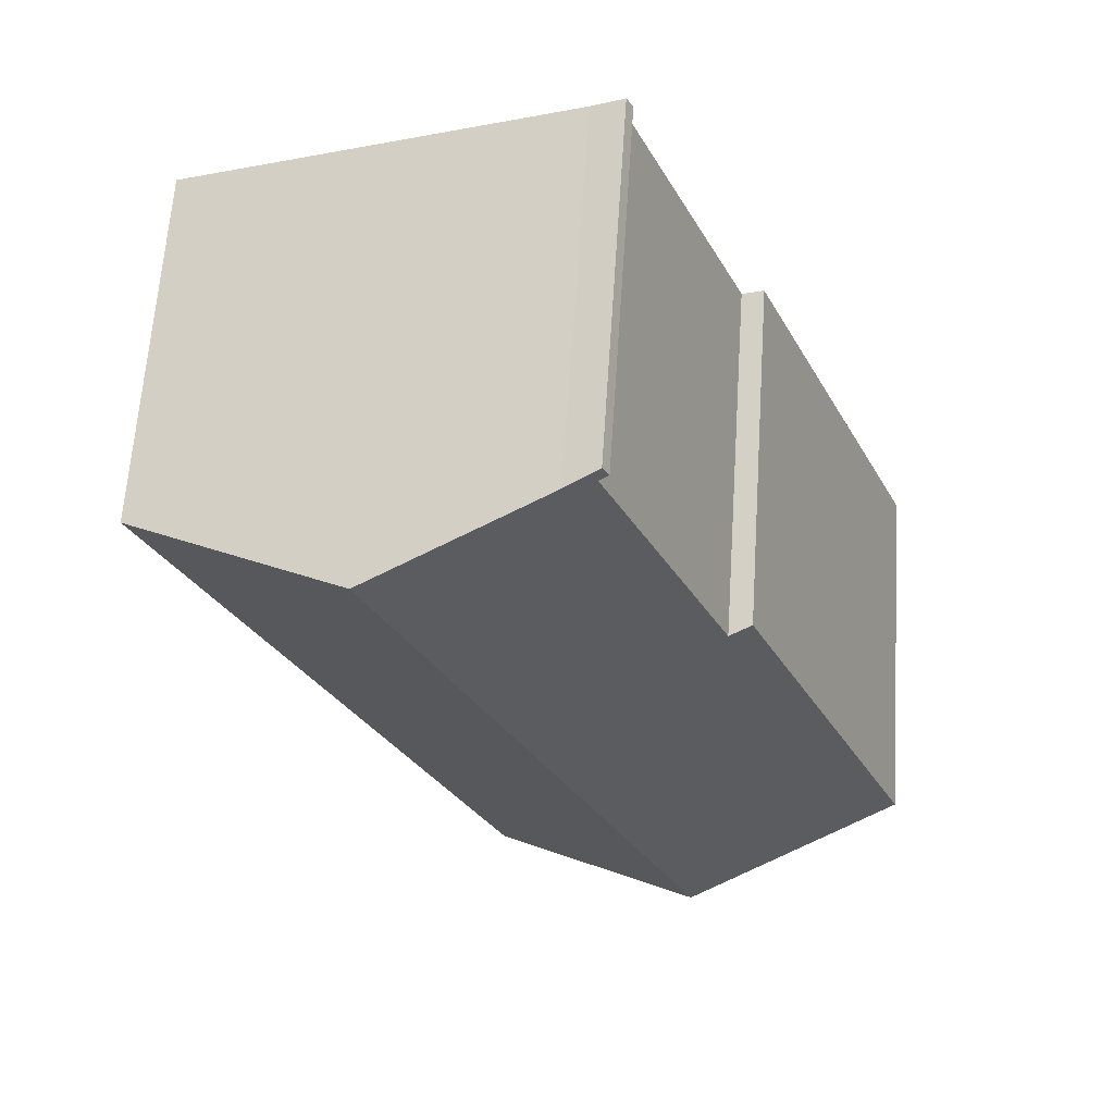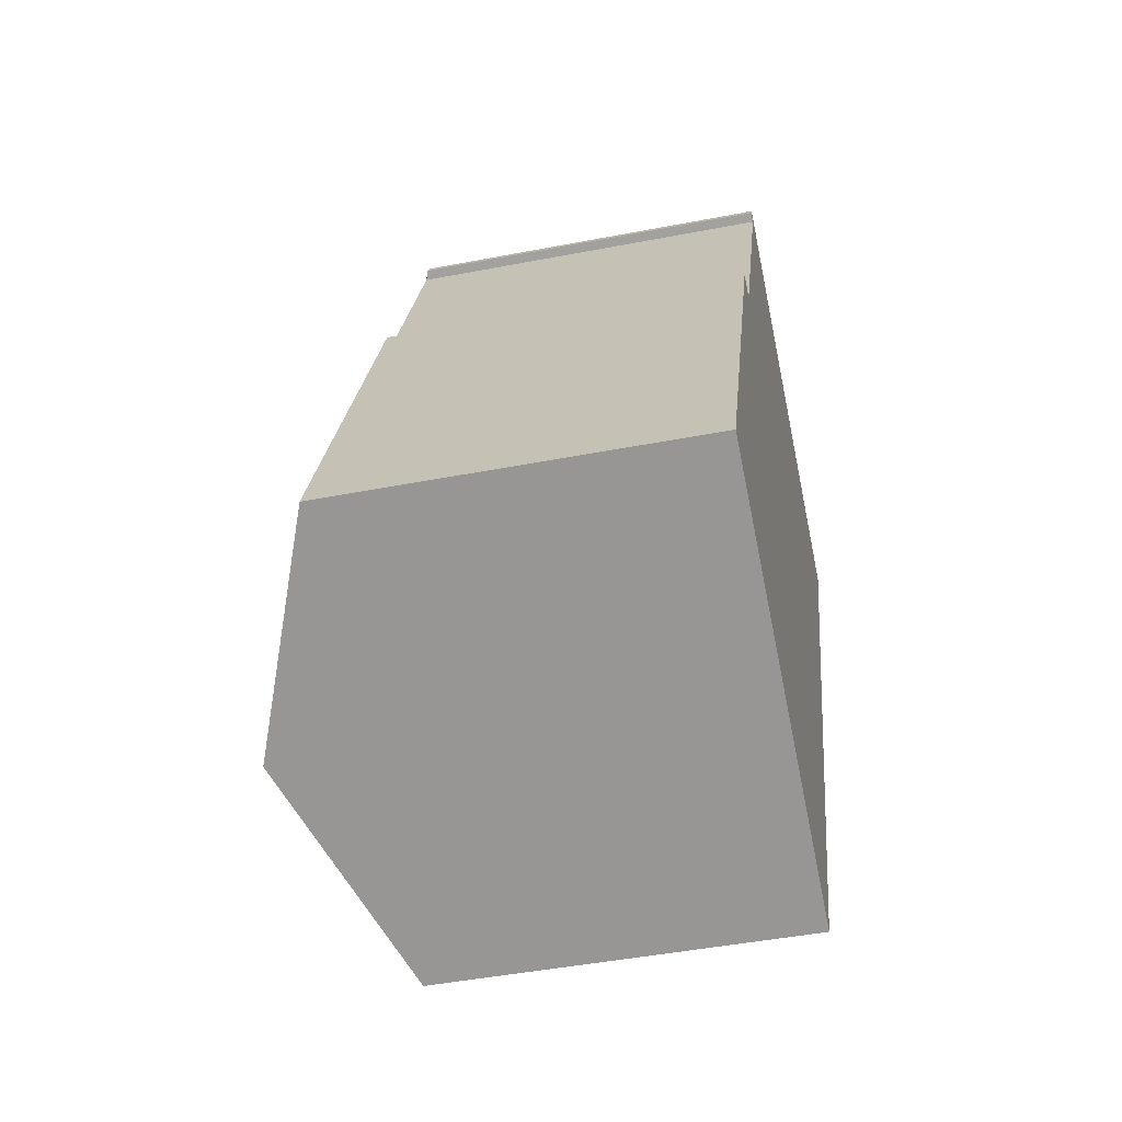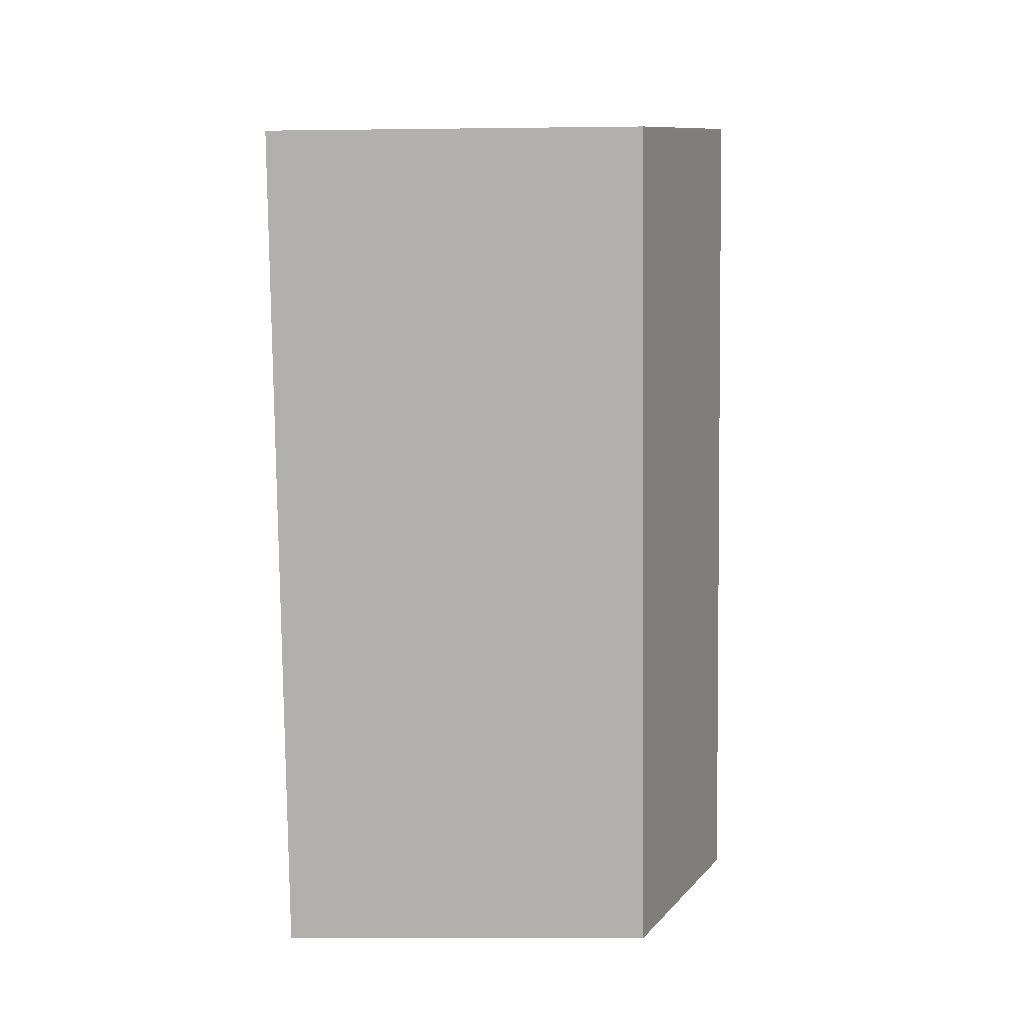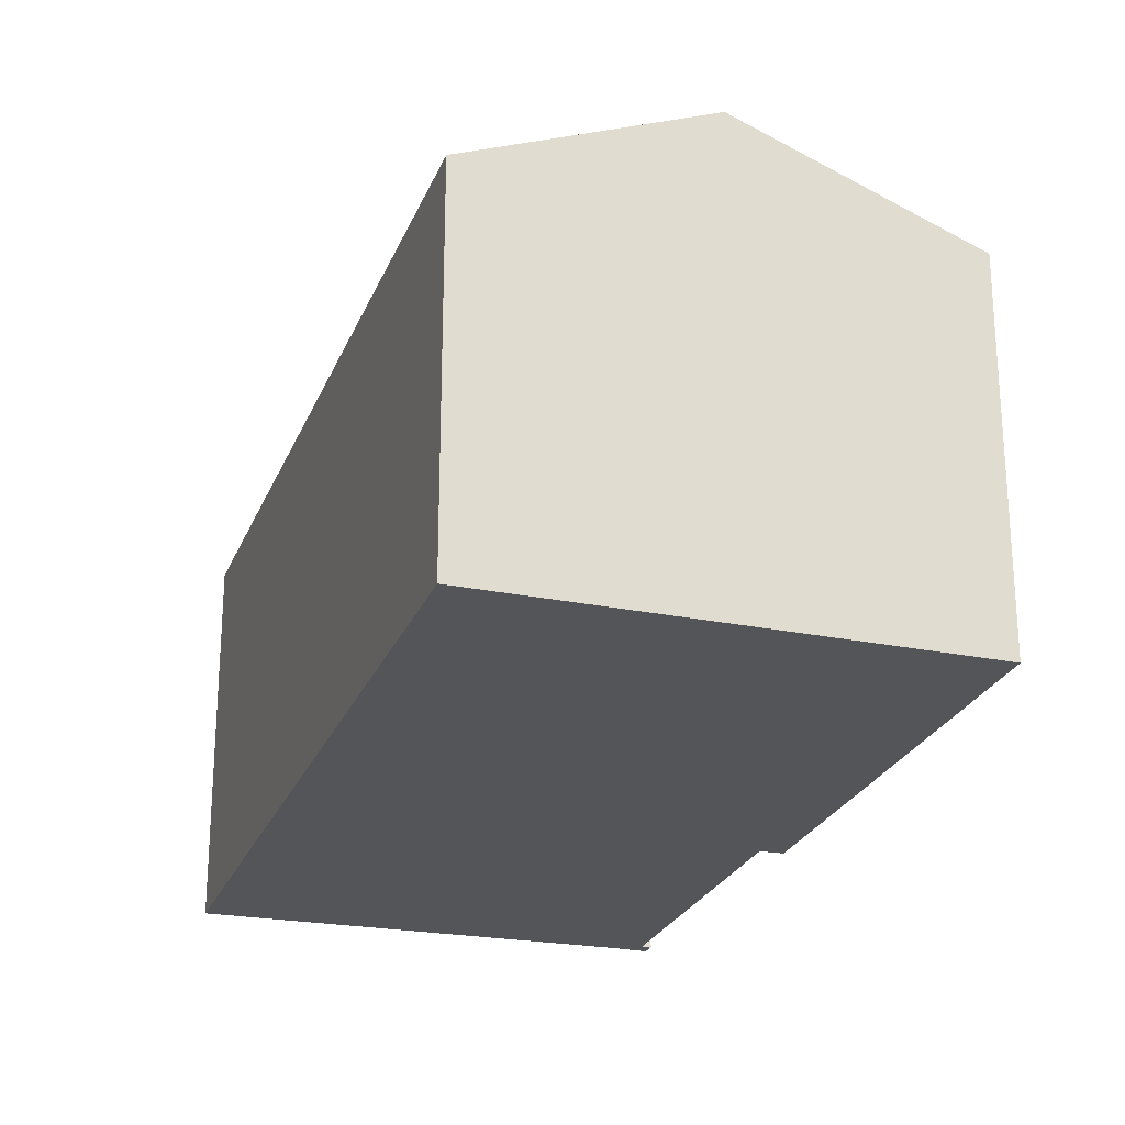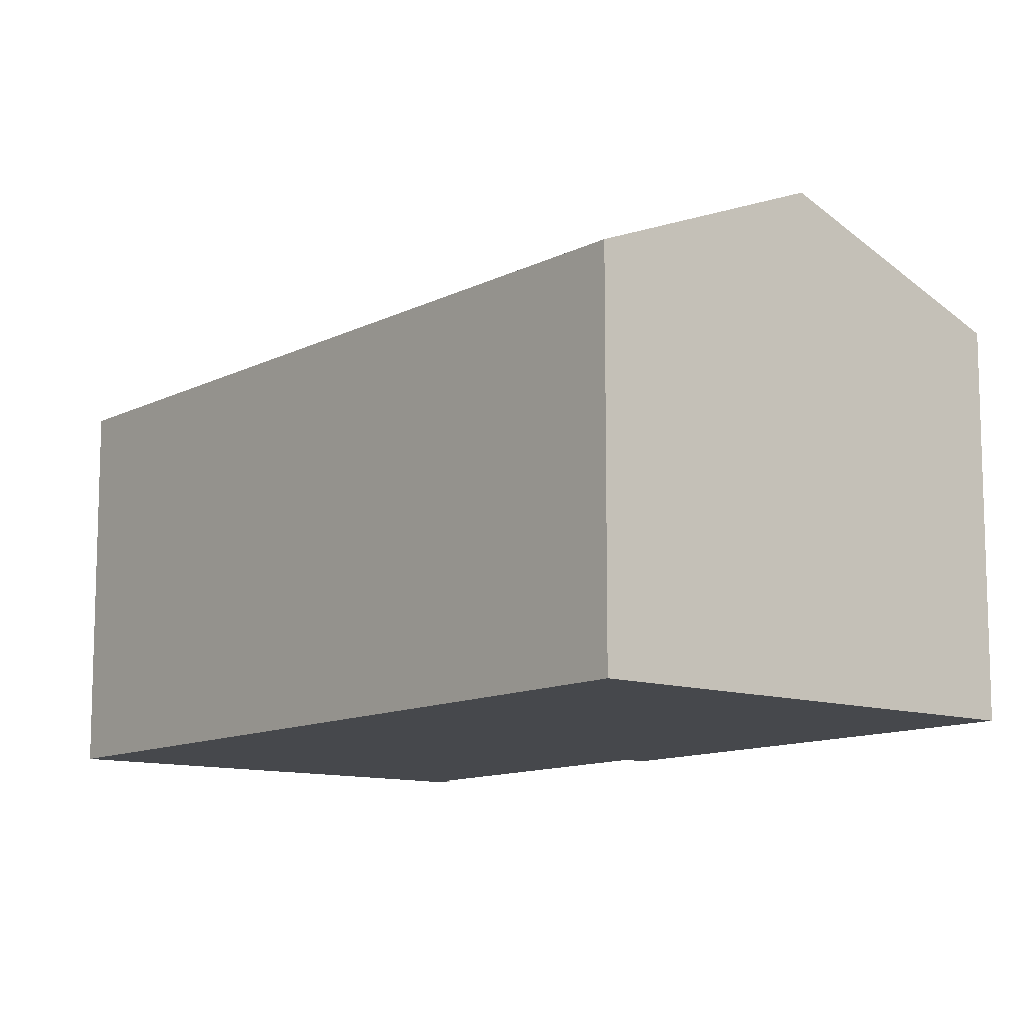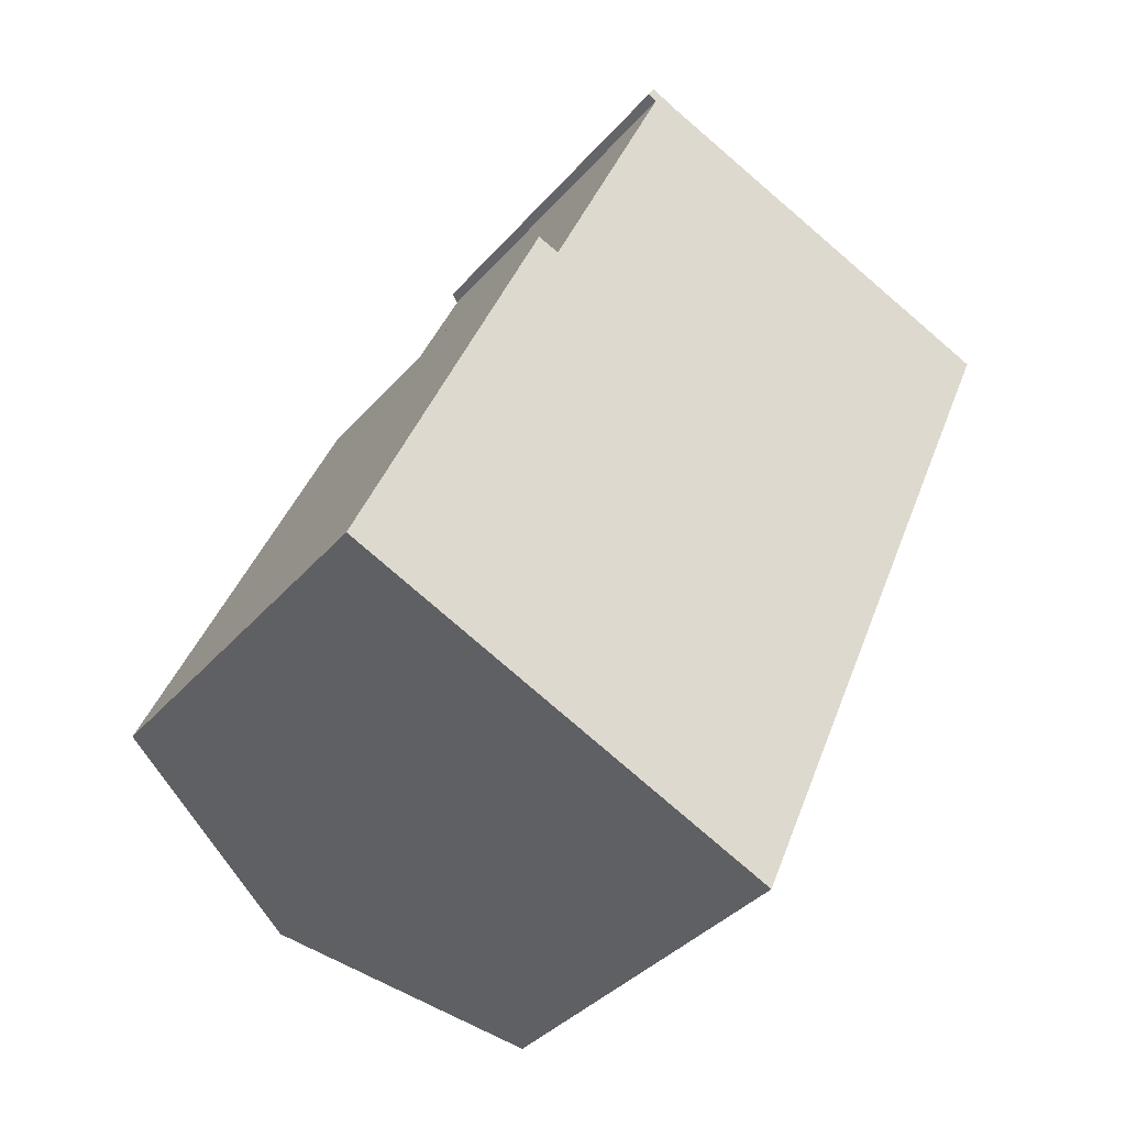
<metadata>
{"format":"obj","ext":"obj","renderer":"f3d","projection":"perspective","resolution":1024,"background":"white","views":[{"elev":63.9,"azim":-176.2,"up":"+Z"},{"elev":-45.9,"azim":-77.5,"up":"+Z"},{"elev":-12.2,"azim":91.7,"up":"+Z"},{"elev":-24.8,"azim":-175.2,"up":"+Y"},{"elev":-11.4,"azim":164.2,"up":"+Y"},{"elev":-37.4,"azim":-35.6,"up":"+Z"}]}
</metadata>
<code>
v  10.12 11.35 22.68
v  10.2 11.46 22.17
v  9.922 11.34 22.31
v  11.11 11.77 22.23
v  0.29 11.2 0.686
v  6.531 13.95 -2.809
v  0 11.2 6.859e-16
v  5.696 11.18 13.48
v  6.368 11.45 13.24
v  12.76 12.45 21.6
v  15.03 13.39 20.73
v  16.38 13.95 20.21
v  16.36 13.95 20.16
v  22.94 11.18 17.32
v  22.61 11.37 17.81
v  23.08 11.18 17.63
v  13.12 11.18 -5.642
v  12.6 11.4 -5.417
v  10.12 -1.389e-15 22.68
v  9.922 -1.366e-15 22.31
v  0 0 0
v  5.696 -8.257e-16 13.48
v  0.29 -4.201e-17 0.686
v  10.2 -1.357e-15 22.17
v  6.368 -8.105e-16 13.24
v  11.11 -1.361e-15 22.23
v  12.76 -1.323e-15 21.6
v  15.03 -1.269e-15 20.73
v  16.38 -1.238e-15 20.21
v  23.08 -1.08e-15 17.63
v  22.61 -1.091e-15 17.81
v  13.12 3.455e-16 -5.642
v  22.94 -1.061e-15 17.32
v  12.6 3.317e-16 -5.417
v  6.531 1.72e-16 -2.809
g defaultobject
f 1 2 3
f 2 1 4
f 5 6 7
f 6 5 8
f 6 8 9
f 6 9 2
f 6 2 4
f 6 4 10
f 6 10 11
f 6 11 12
f 6 12 13
f 14 15 16
f 15 14 12
f 12 14 17
f 12 17 13
f 13 17 18
f 13 18 6
f 3 19 1
f 19 3 20
f 21 5 7
f 5 21 8
f 8 21 22
f 22 21 23
f 9 24 2
f 24 9 25
f 1 26 4
f 26 1 19
f 27 4 26
f 27 10 4
f 10 27 11
f 11 27 12
f 12 27 15
f 15 27 16
f 16 27 28
f 16 28 29
f 16 29 30
f 30 29 31
f 8 25 9
f 25 8 22
f 30 14 16
f 14 30 17
f 17 30 32
f 32 30 33
f 32 18 17
f 18 32 6
f 6 32 7
f 7 32 34
f 7 34 35
f 7 35 21
f 24 3 2
f 3 24 20
f 33 34 32
f 34 33 35
f 35 33 21
f 21 33 23
f 23 33 25
f 25 33 24
f 24 33 30
f 24 30 31
f 24 31 29
f 24 29 28
f 24 28 27
f 24 27 26
f 24 26 20
f 20 26 19
f 22 23 25

</code>
